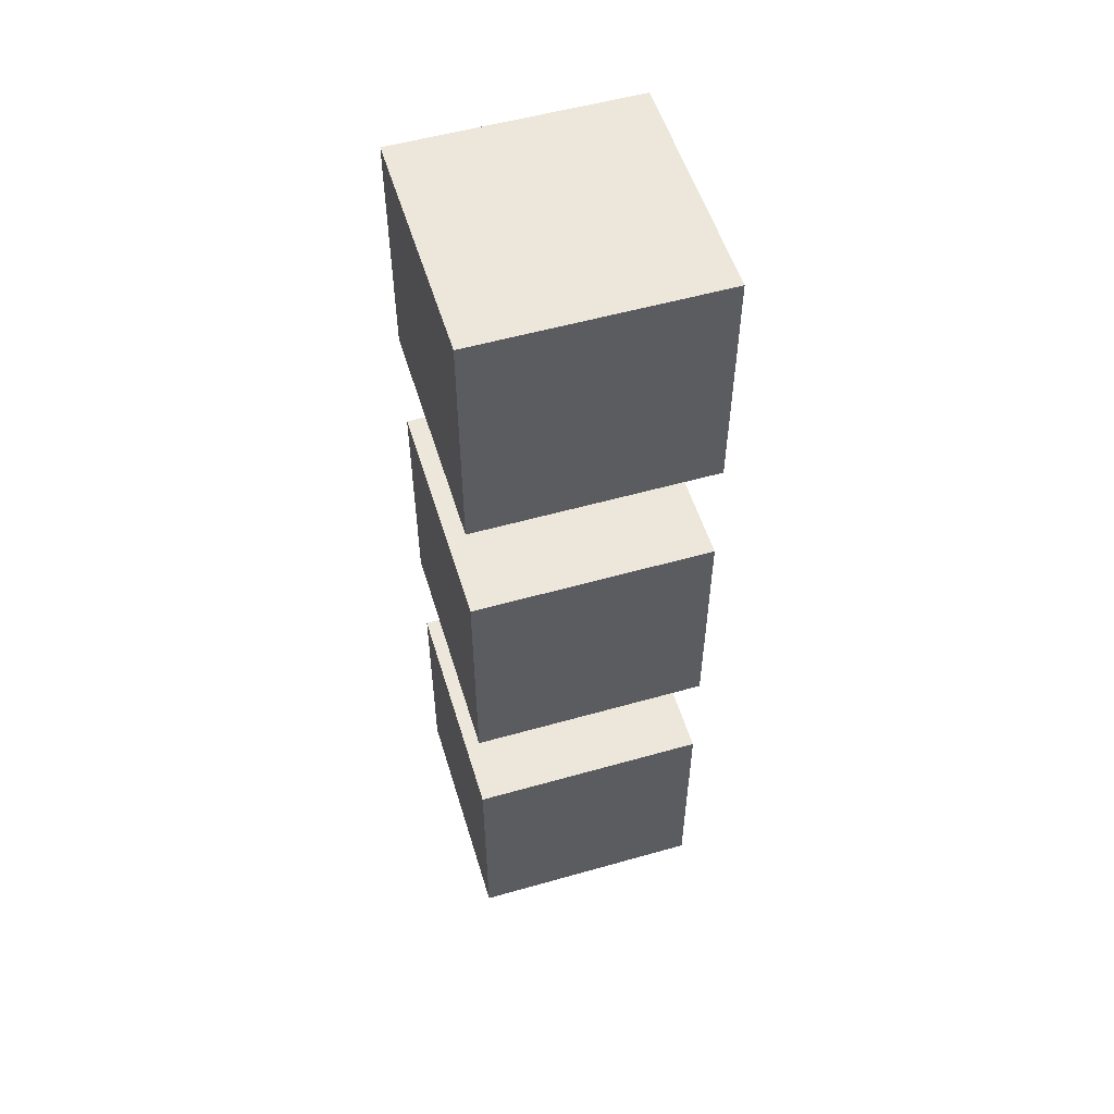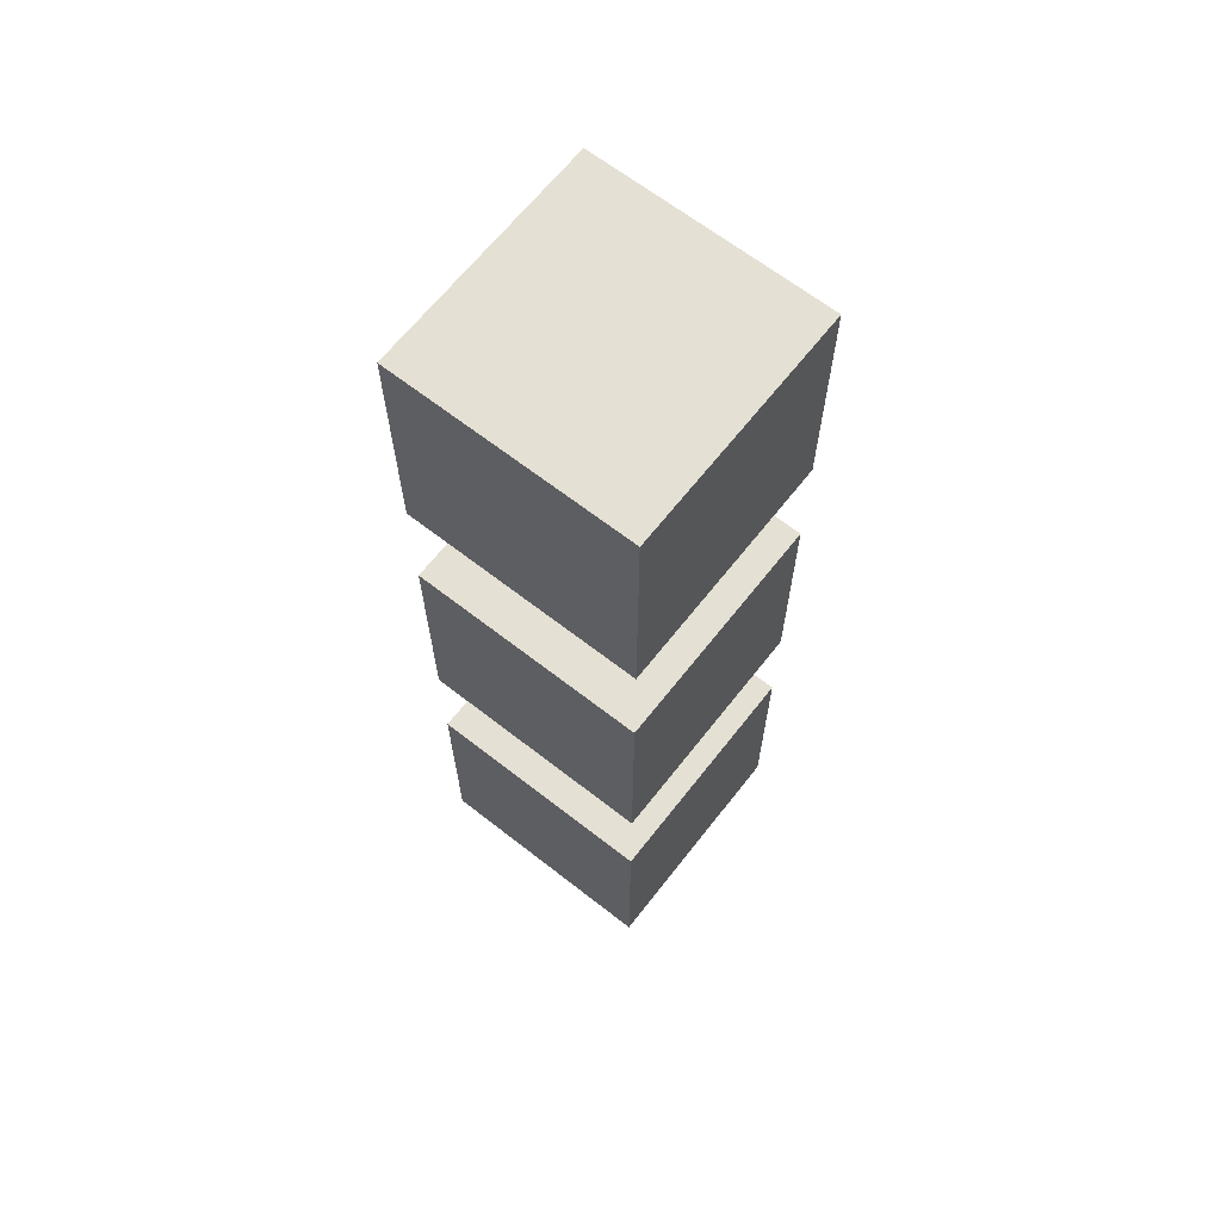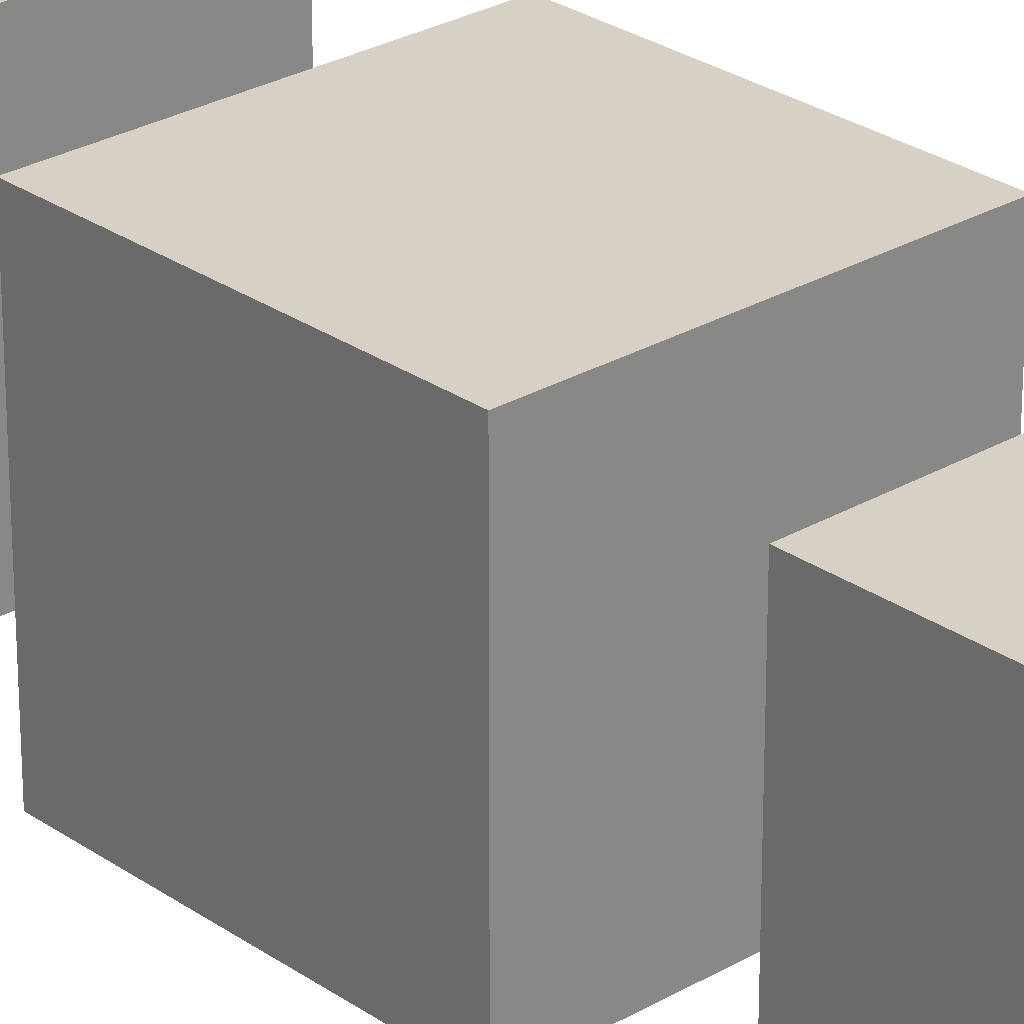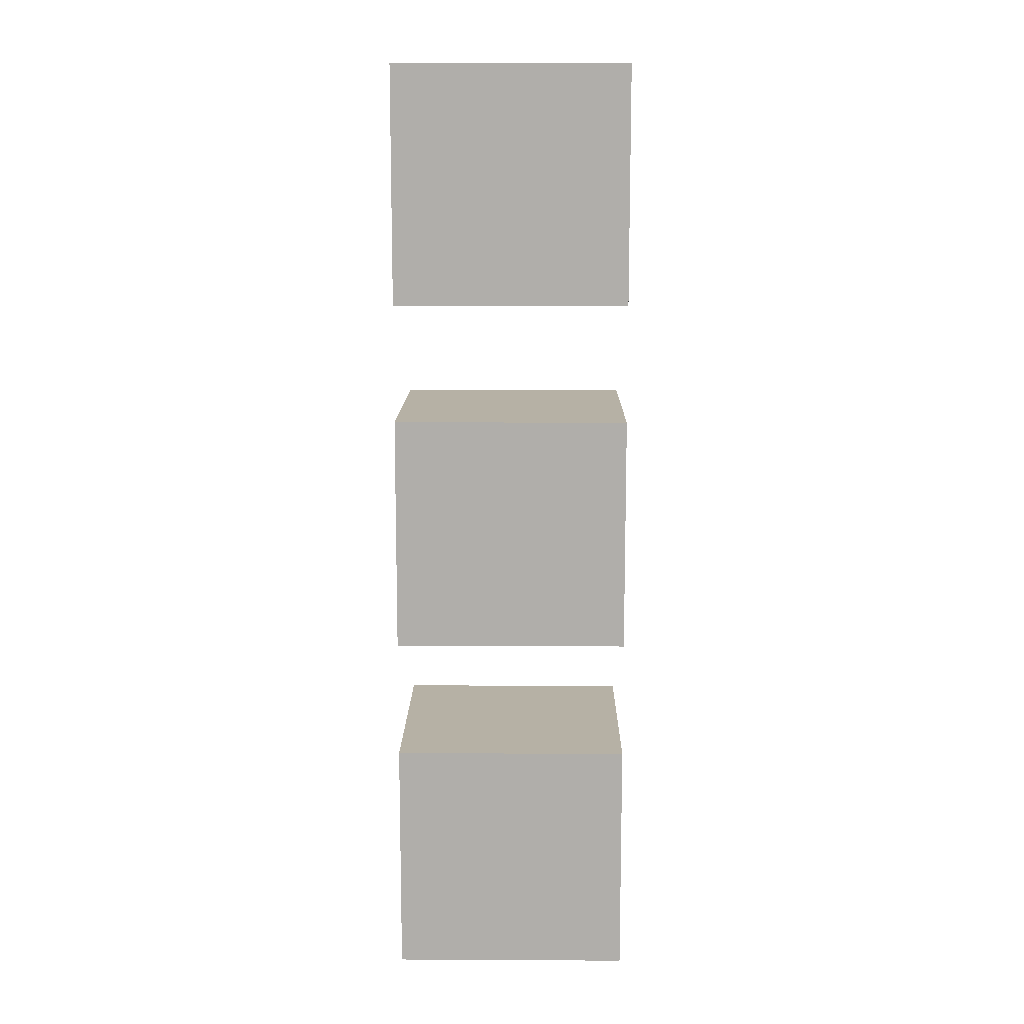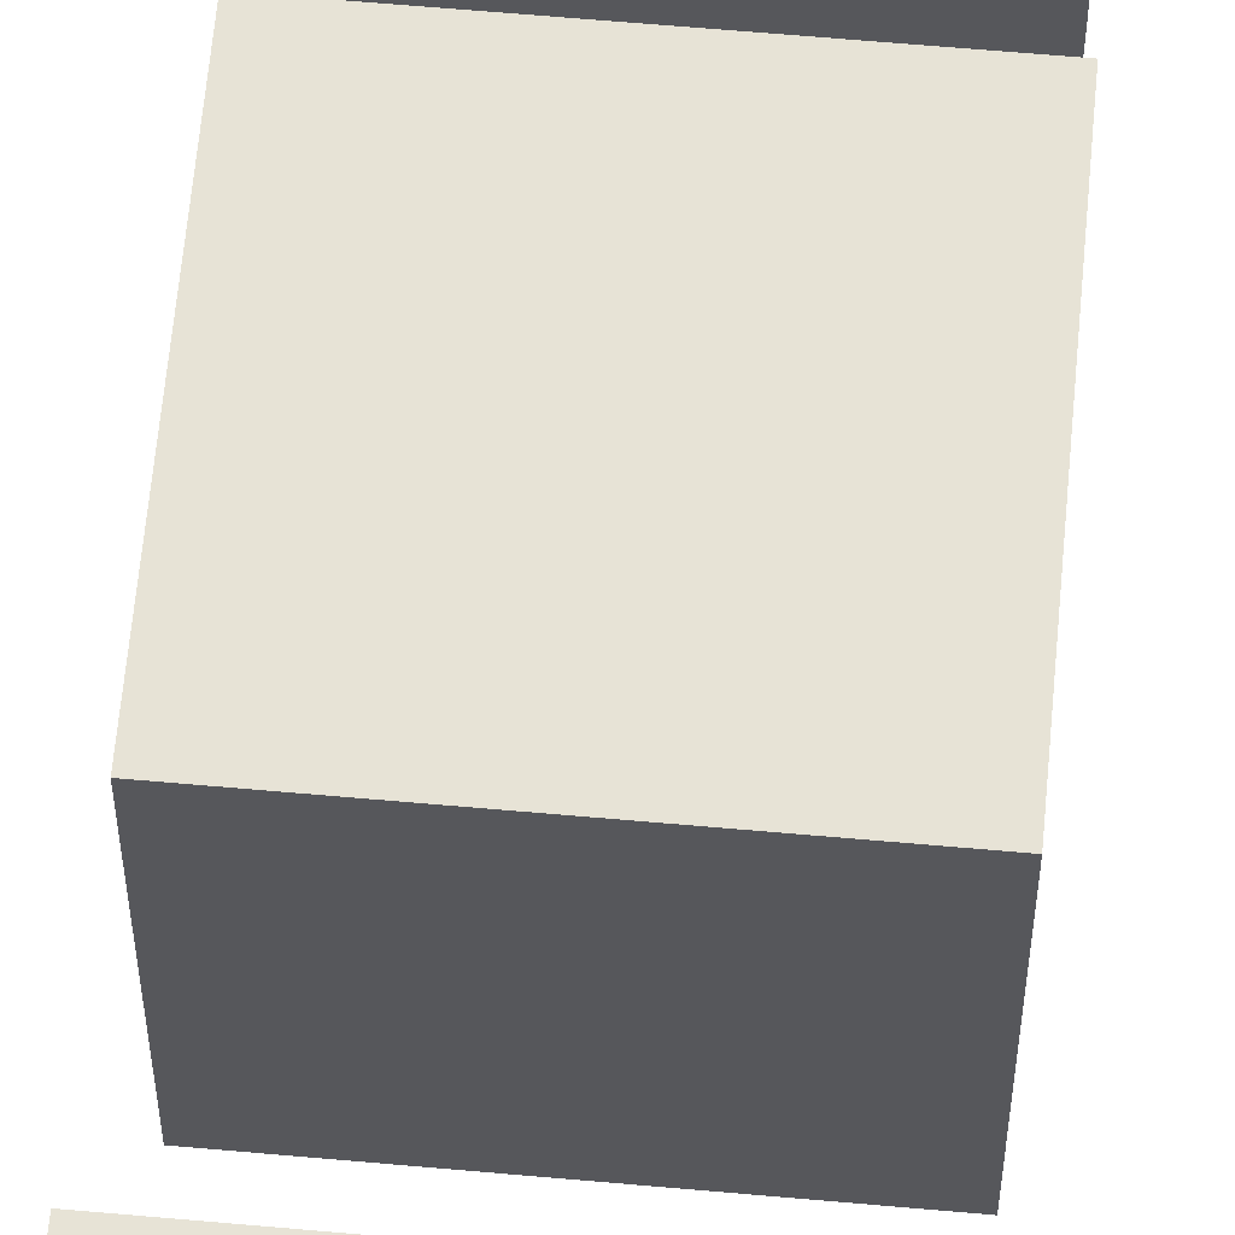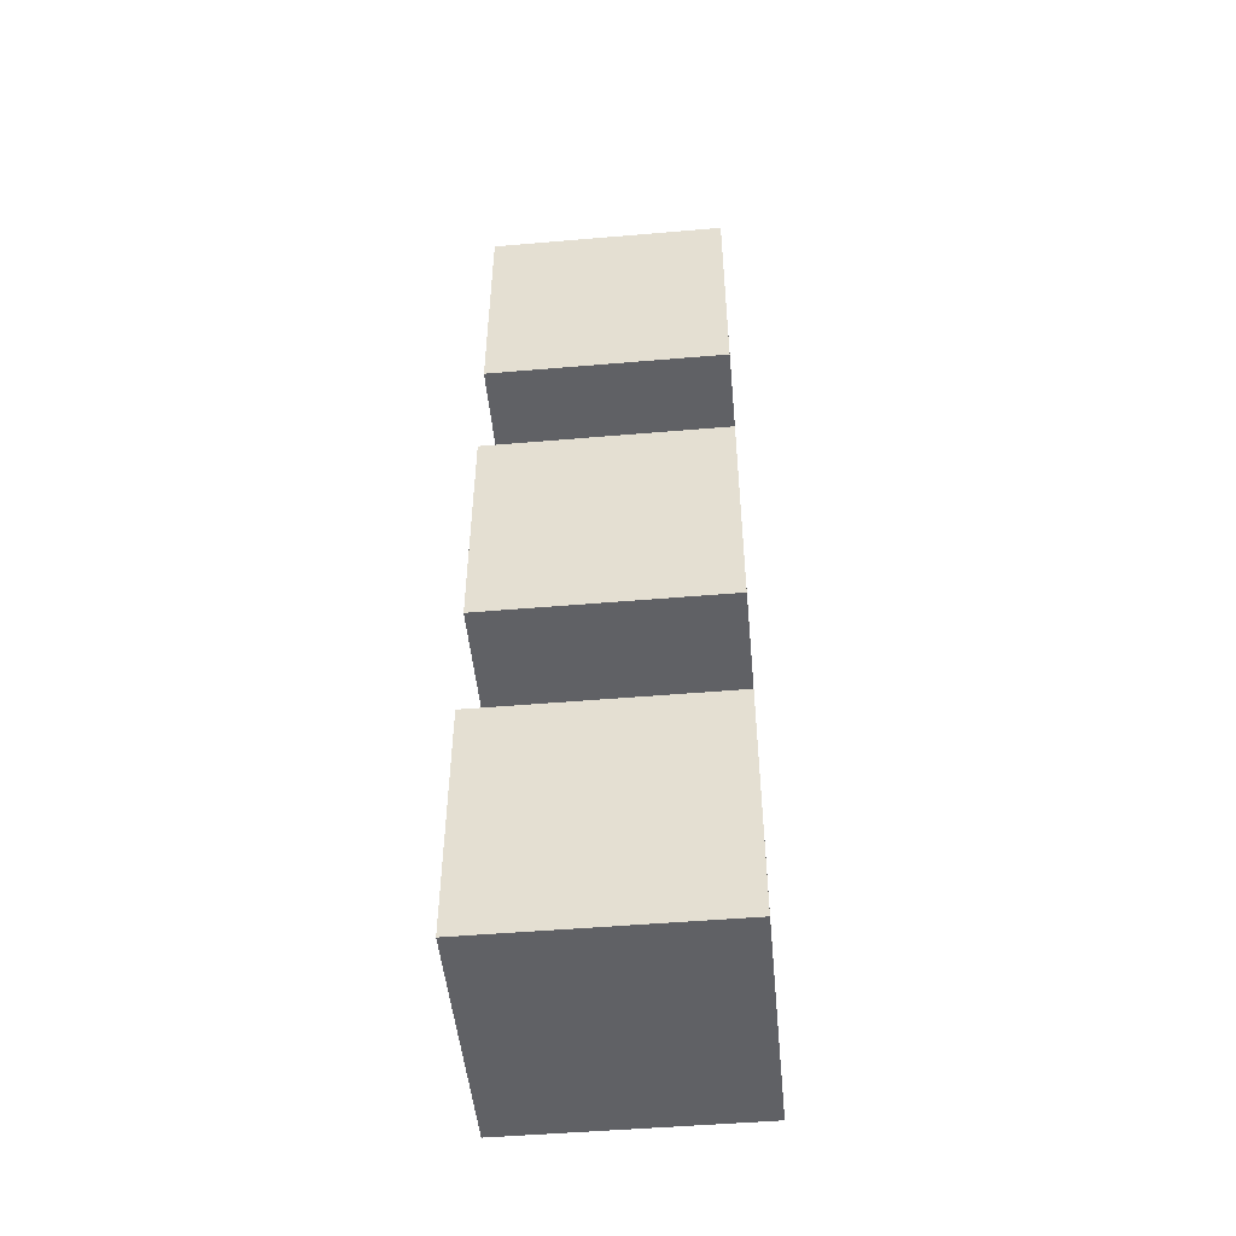
<metadata>
{"format":"obj","ext":"obj","renderer":"f3d","projection":"perspective","resolution":1024,"background":"white","views":[{"elev":54.1,"azim":-106.8,"up":"+Z"},{"elev":65.7,"azim":38.1,"up":"+Z"},{"elev":26.8,"azim":137.4,"up":"+Y"},{"elev":12.0,"azim":0.7,"up":"+Z"},{"elev":62.6,"azim":-174.8,"up":"+Y"},{"elev":-49.5,"azim":-174.6,"up":"+Z"}]}
</metadata>
<code>
o Cube01
v -1 -1 1
v -1 1 1
v -1 -1 -1
v -1 1 -1
v 1 -1 1
v 1 1 1
v 1 -1 -1
v 1 1 -1
v -1 -1 -1
v -1 -1 -1
v -1 -1 -1
v -1 -1 1
v -1 -1 1
v -1 -1 1
v -1 -1 1
v -1 1 1
v -1 1 1
v -1 1 1
v -1 1 -1
v -1 1 -1
v -1 1 -1
v -1 1 -1
v 1 -1 -1
v 1 -1 -1
v 1 -1 -1
v 1 -1 -1
v 1 1 -1
v 1 1 -1
v 1 1 -1
v 1 -1 1
v 1 -1 1
v 1 -1 1
v 1 1 1
v 1 1 1
v 1 1 1
v 1 1 1
f 16 9 12
f 22 23 11
f 8 30 25
f 36 13 32
f 7 1 3
f 4 6 29
f 17 19 10
f 20 27 24
f 28 33 31
f 34 18 14
f 26 5 15
f 21 2 35
o Cube02
v -1 -1 -2
v -1 1 -2
v -1 -1 -4
v -1 1 -4
v 1 -1 -2
v 1 1 -2
v 1 -1 -4
v 1 1 -4
v -1 -1 -4
v -1 -1 -4
v -1 -1 -4
v -1 -1 -2
v -1 -1 -2
v -1 -1 -2
v -1 -1 -2
v -1 1 -2
v -1 1 -2
v -1 1 -2
v -1 1 -4
v -1 1 -4
v -1 1 -4
v -1 1 -4
v 1 -1 -4
v 1 -1 -4
v 1 -1 -4
v 1 -1 -4
v 1 1 -4
v 1 1 -4
v 1 1 -4
v 1 -1 -2
v 1 -1 -2
v 1 -1 -2
v 1 1 -2
v 1 1 -2
v 1 1 -2
v 1 1 -2
f 52 45 48
f 58 59 47
f 44 66 61
f 72 49 68
f 43 37 39
f 40 42 65
f 53 55 46
f 56 63 60
f 64 69 67
f 70 54 50
f 62 41 51
f 57 38 71
o Cube03
v -1 -1 4
v -1 1 4
v -1 -1 2
v -1 1 2
v 1 -1 4
v 1 1 4
v 1 -1 2
v 1 1 2
v -1 -1 2
v -1 -1 2
v -1 -1 2
v -1 -1 4
v -1 -1 4
v -1 -1 4
v -1 -1 4
v -1 1 4
v -1 1 4
v -1 1 4
v -1 1 2
v -1 1 2
v -1 1 2
v -1 1 2
v 1 -1 2
v 1 -1 2
v 1 -1 2
v 1 -1 2
v 1 1 2
v 1 1 2
v 1 1 2
v 1 -1 4
v 1 -1 4
v 1 -1 4
v 1 1 4
v 1 1 4
v 1 1 4
v 1 1 4
f 88 81 84
f 94 95 83
f 80 102 97
f 108 85 104
f 79 73 75
f 76 78 101
f 89 91 82
f 92 99 96
f 100 105 103
f 106 90 86
f 98 77 87
f 93 74 107

</code>
